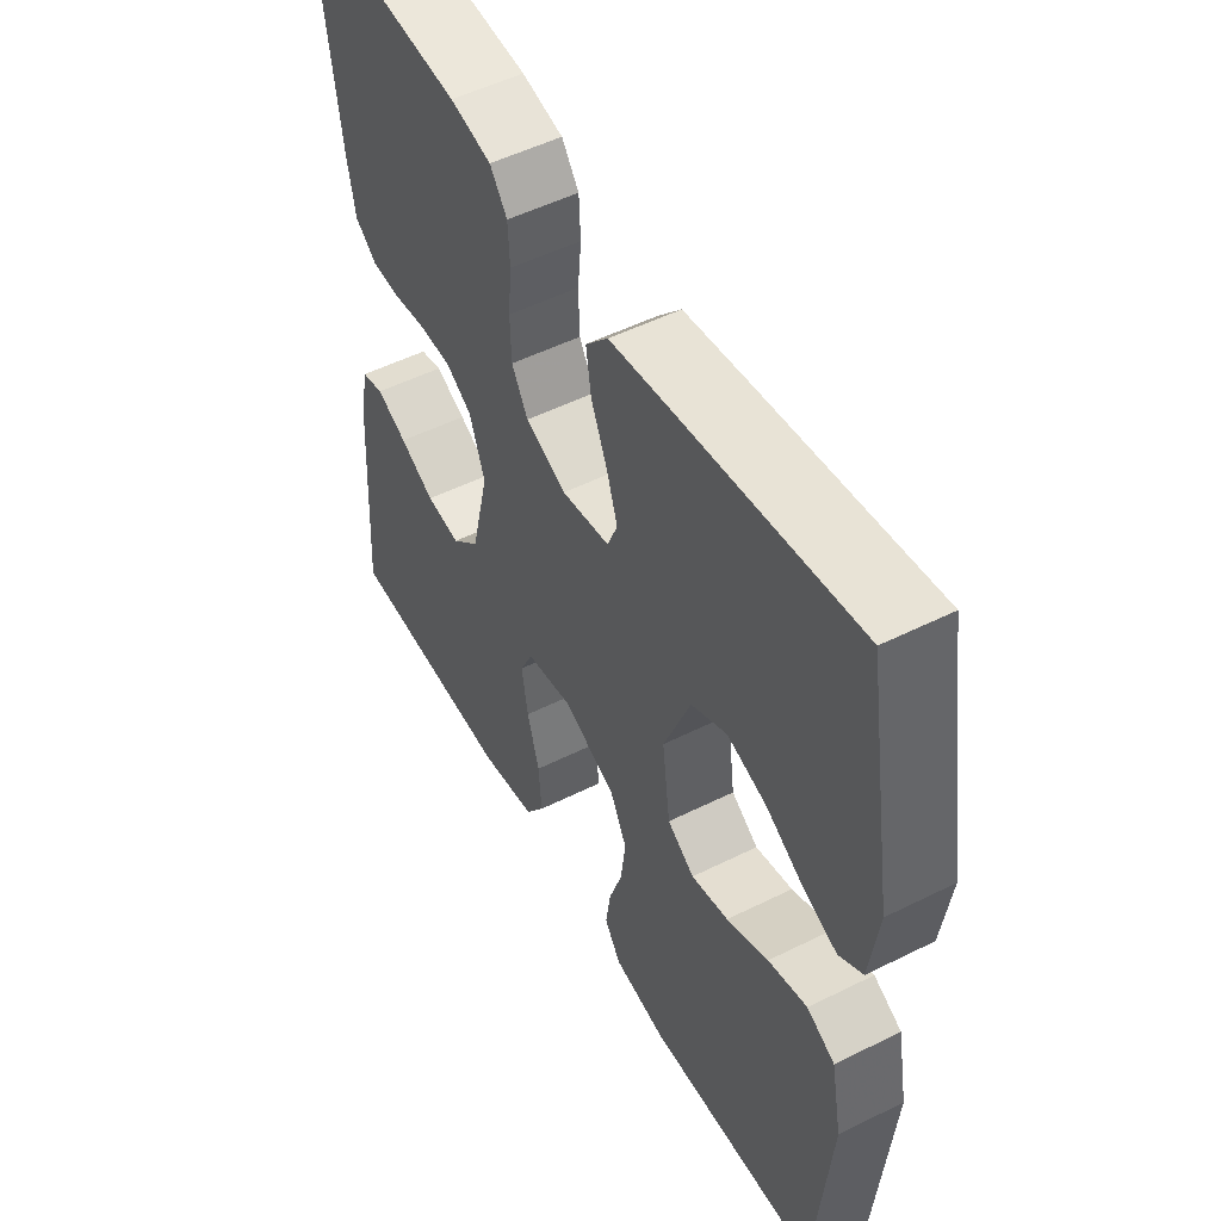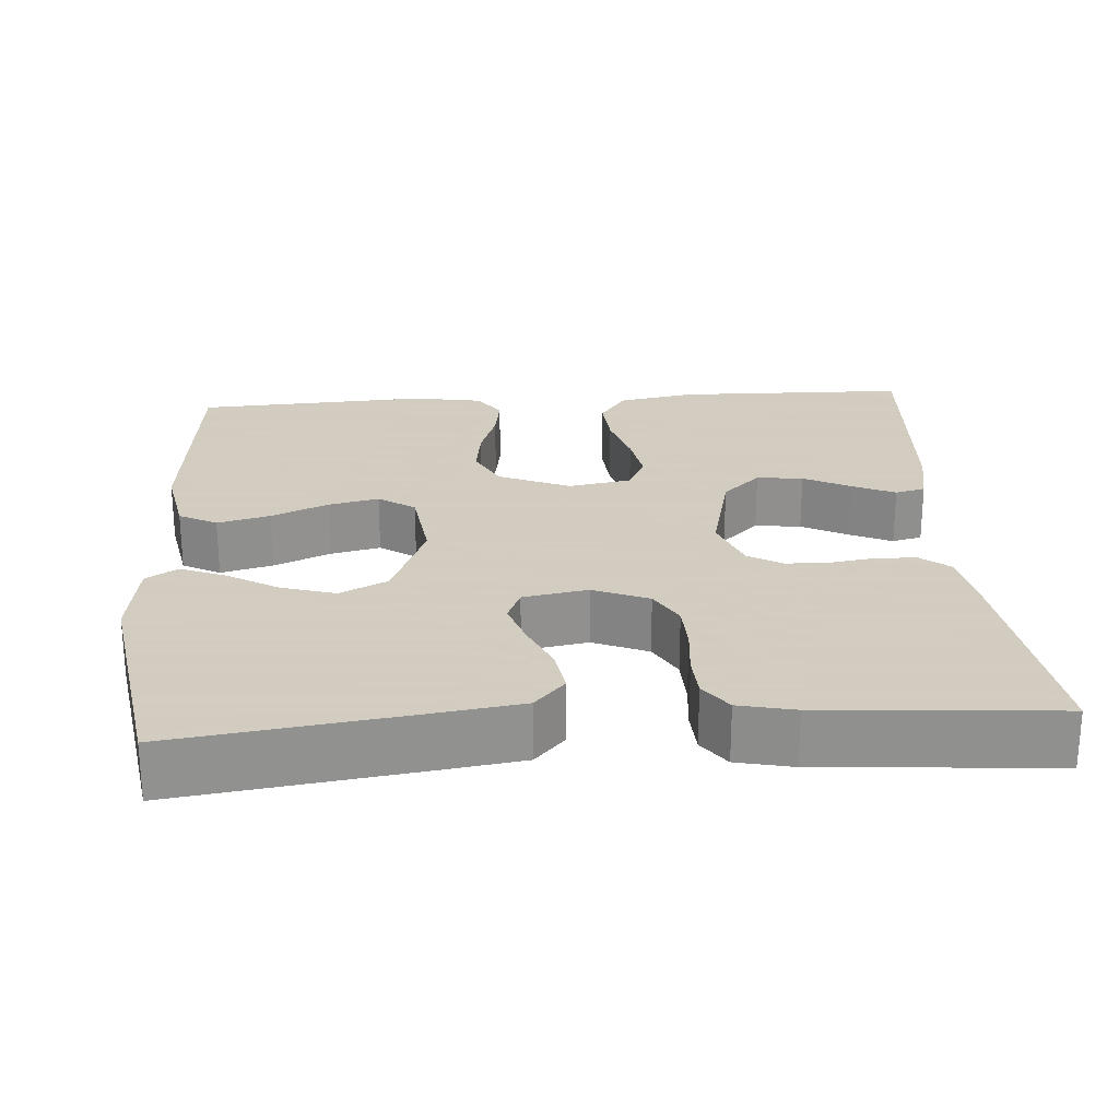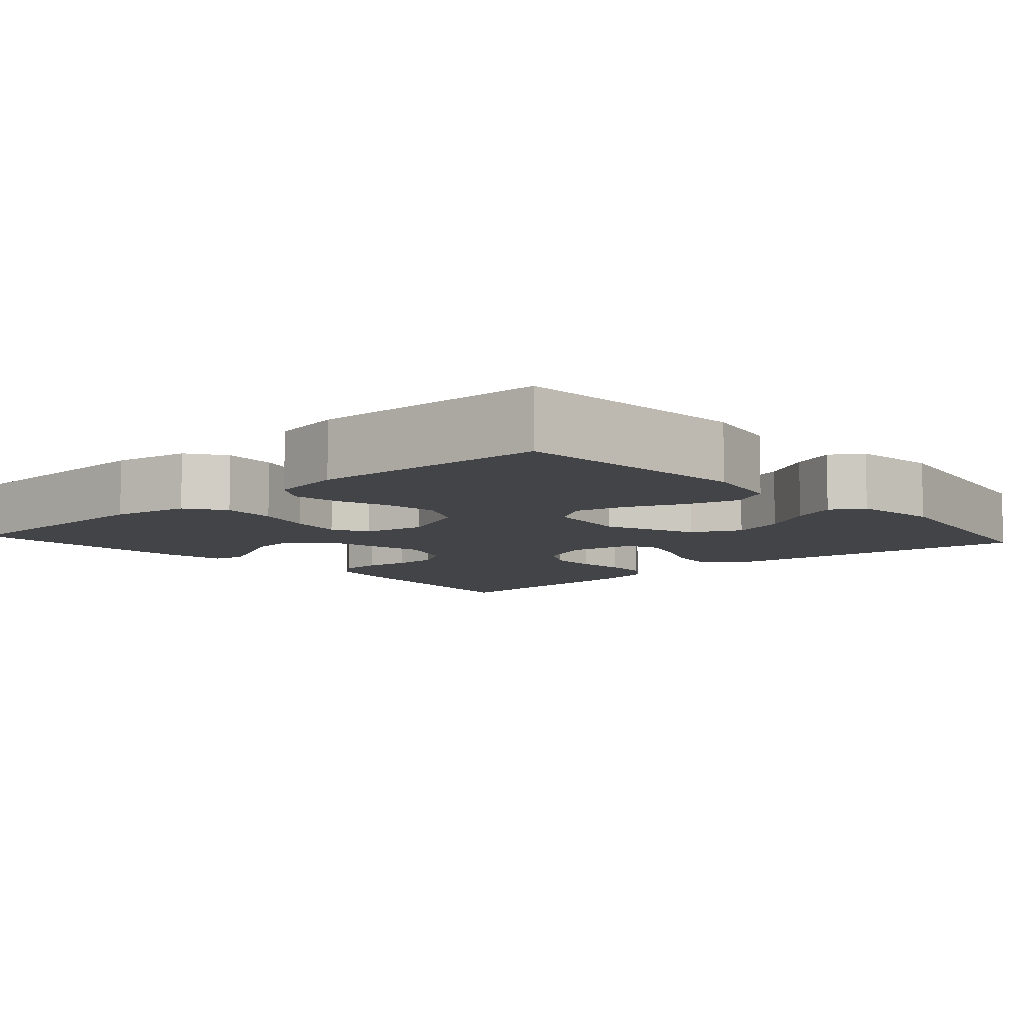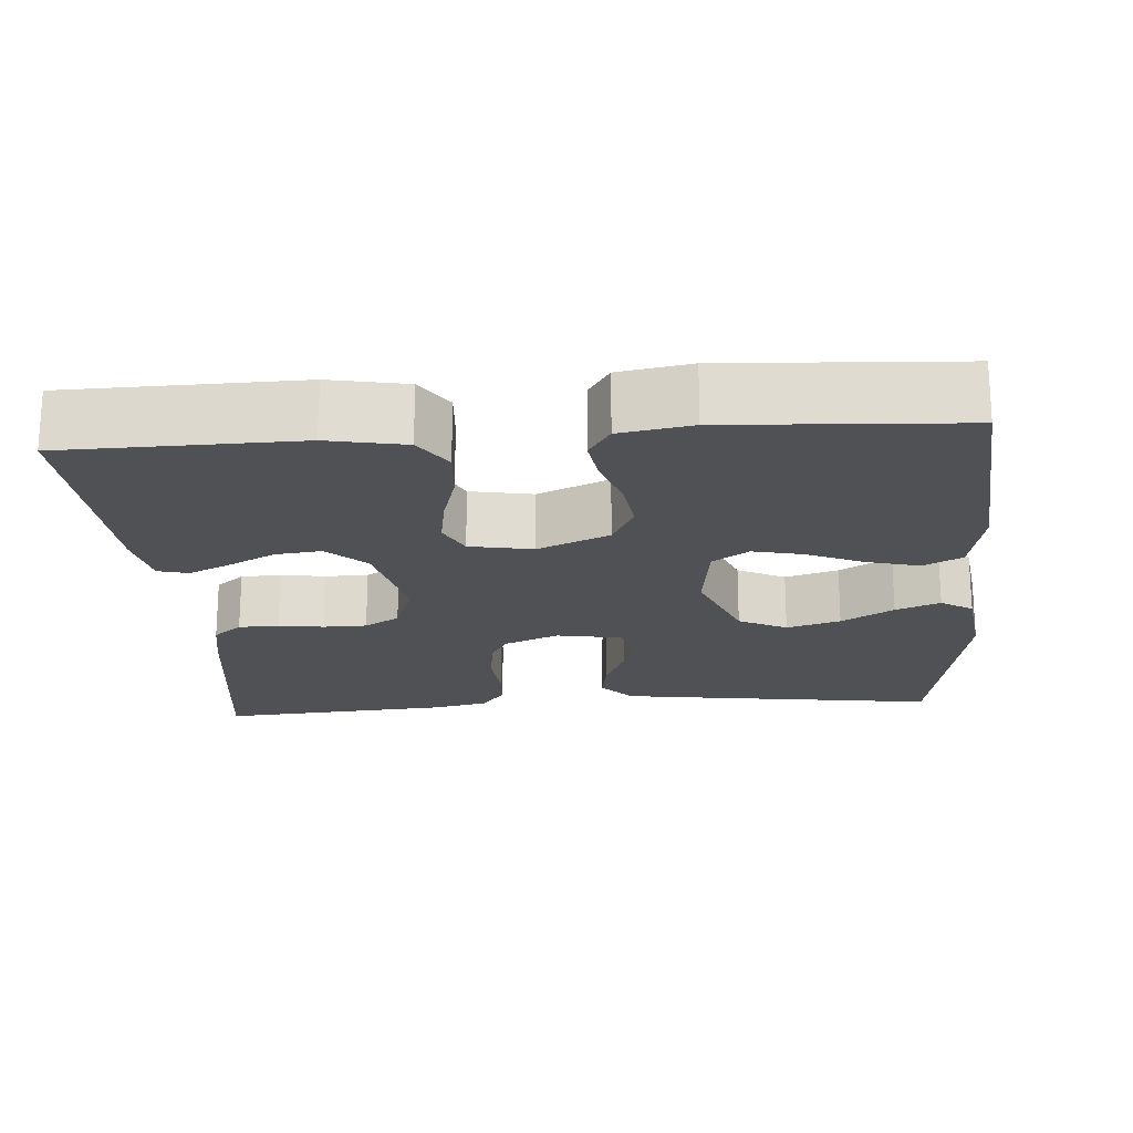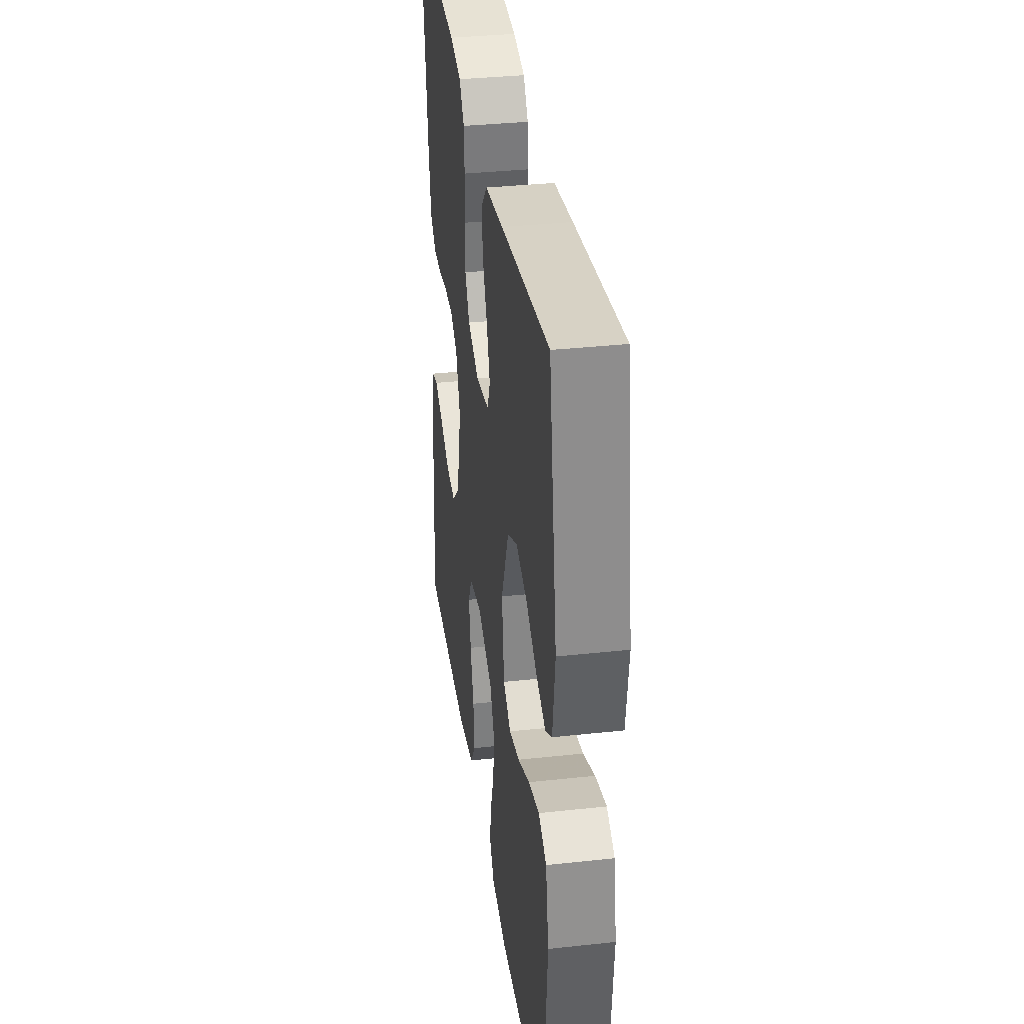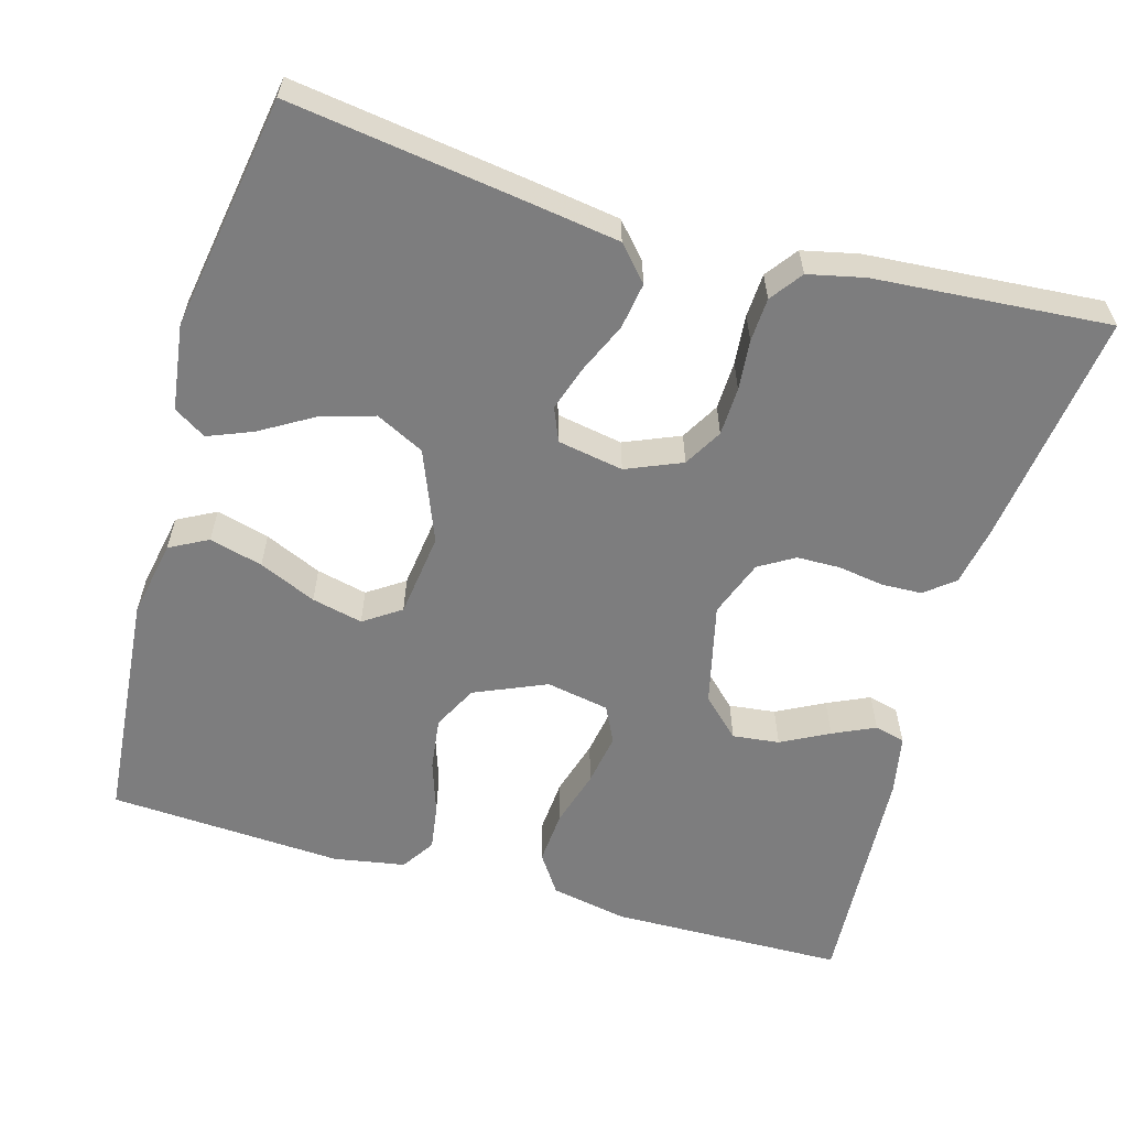
<metadata>
{"format":"obj","ext":"obj","renderer":"f3d","projection":"perspective","resolution":1024,"background":"white","views":[{"elev":51.7,"azim":-118.4,"up":"+Z"},{"elev":24.3,"azim":-4.0,"up":"+Y"},{"elev":-8.3,"azim":-137.9,"up":"+Y"},{"elev":-20.1,"azim":-175.8,"up":"+Y"},{"elev":35.3,"azim":-98.2,"up":"+Z"},{"elev":-59.2,"azim":-16.0,"up":"+Y"}]}
</metadata>
<code>
v 0.5 0.07 -0.5
v 0.2 0.07 -0.506
v 0.101 0.07 -0.487
v 0.067 0.07 -0.437
v 0.072 0.07 -0.368
v 0.093 0.07 -0.295
v 0.104 0.07 -0.228
v 0.081 0.07 -0.181
v 0 0.07 -0.166
v -0.092 0.07 -0.206
v -0.121 0.07 -0.263
v -0.112 0.07 -0.331
v -0.089 0.07 -0.399
v -0.08 0.07 -0.458
v -0.108 0.07 -0.501
v -0.2 0.07 -0.517
v -0.5 0.07 -0.5
v -0.527 0.07 -0.2
v -0.508 0.07 -0.101
v -0.459 0.07 -0.075
v -0.391 0.07 -0.093
v -0.318 0.07 -0.125
v -0.253 0.07 -0.14
v -0.206 0.07 -0.108
v -0.192 0.07 0
v -0.239 0.07 0.117
v -0.301 0.07 0.148
v -0.37 0.07 0.127
v -0.437 0.07 0.087
v -0.494 0.07 0.064
v -0.535 0.07 0.09
v -0.55 0.07 0.2
v -0.5 0.07 0.5
v -0.2 0.07 0.458
v -0.085 0.07 0.441
v -0.046 0.07 0.398
v -0.055 0.07 0.339
v -0.083 0.07 0.275
v -0.102 0.07 0.217
v -0.084 0.07 0.174
v 0 0.07 0.159
v 0.071 0.07 0.189
v 0.099 0.07 0.238
v 0.101 0.07 0.3
v 0.095 0.07 0.364
v 0.098 0.07 0.42
v 0.128 0.07 0.461
v 0.2 0.07 0.477
v 0.5 0.07 0.5
v 0.461 0.07 0.2
v 0.447 0.07 0.124
v 0.41 0.07 0.094
v 0.358 0.07 0.092
v 0.3 0.07 0.101
v 0.244 0.07 0.1
v 0.199 0.07 0.073
v 0.172 0.07 0
v 0.203 0.07 -0.131
v 0.252 0.07 -0.178
v 0.312 0.07 -0.171
v 0.373 0.07 -0.139
v 0.427 0.07 -0.114
v 0.466 0.07 -0.124
v 0.481 0.07 -0.2
v 0.5 0 -0.5
v 0.2 0 -0.506
v 0.101 0 -0.487
v 0.067 0 -0.437
v 0.072 0 -0.368
v 0.093 0 -0.295
v 0.104 0 -0.228
v 0.081 0 -0.181
v 0 0 -0.166
v -0.092 0 -0.206
v -0.121 0 -0.263
v -0.112 0 -0.331
v -0.089 0 -0.399
v -0.08 0 -0.458
v -0.108 0 -0.501
v -0.2 0 -0.517
v -0.5 0 -0.5
v -0.527 0 -0.2
v -0.508 0 -0.101
v -0.459 0 -0.075
v -0.391 0 -0.093
v -0.318 0 -0.125
v -0.253 0 -0.14
v -0.206 0 -0.108
v -0.192 0 0
v -0.239 0 0.117
v -0.301 0 0.148
v -0.37 0 0.127
v -0.437 0 0.087
v -0.494 0 0.064
v -0.535 0 0.09
v -0.55 0 0.2
v -0.5 0 0.5
v -0.2 0 0.458
v -0.085 0 0.441
v -0.046 0 0.398
v -0.055 0 0.339
v -0.083 0 0.275
v -0.102 0 0.217
v -0.084 0 0.174
v 0 0 0.159
v 0.071 0 0.189
v 0.099 0 0.238
v 0.101 0 0.3
v 0.095 0 0.364
v 0.098 0 0.42
v 0.128 0 0.461
v 0.2 0 0.477
v 0.5 0 0.5
v 0.461 0 0.2
v 0.447 0 0.124
v 0.41 0 0.094
v 0.358 0 0.092
v 0.3 0 0.101
v 0.244 0 0.1
v 0.199 0 0.073
v 0.172 0 0
v 0.203 0 -0.131
v 0.252 0 -0.178
v 0.312 0 -0.171
v 0.373 0 -0.139
v 0.427 0 -0.114
v 0.466 0 -0.124
v 0.481 0 -0.2
f 4 5 6
f 3 4 6
f 2 3 6
f 1 2 6
f 64 1 6
f 63 64 6
f 62 63 6
f 61 62 6
f 60 61 6
f 59 60 6 7
f 58 59 7 8
f 57 58 8 9
f 56 57 9 10
f 52 53 54
f 51 52 54
f 50 51 54
f 49 50 54
f 48 49 54
f 47 48 54
f 46 47 54
f 45 46 54
f 44 45 54
f 43 44 54 55
f 42 43 55 56
f 36 37 38
f 35 36 38
f 34 35 38
f 33 34 38
f 32 33 38
f 31 32 38
f 30 31 38
f 28 29 30
f 20 21 22
f 19 20 22
f 18 19 22
f 17 18 22
f 16 17 22
f 15 16 22
f 14 15 22
f 13 14 22
f 12 13 22
f 11 12 22 23
f 10 11 23 24
f 10 24 25
f 56 10 25
f 42 56 25
f 41 42 25
f 40 41 25 26
f 39 40 26 27
f 38 39 27 28
f 28 30 38
f 70 69 68
f 70 68 67
f 70 67 66
f 70 66 65
f 70 65 128
f 70 128 127
f 70 127 126
f 70 126 125
f 70 125 124
f 71 70 124 123
f 72 71 123 122
f 73 72 122 121
f 74 73 121 120
f 118 117 116
f 118 116 115
f 118 115 114
f 118 114 113
f 118 113 112
f 118 112 111
f 118 111 110
f 118 110 109
f 118 109 108
f 119 118 108 107
f 120 119 107 106
f 102 101 100
f 102 100 99
f 102 99 98
f 102 98 97
f 102 97 96
f 102 96 95
f 102 95 94
f 94 93 92
f 86 85 84
f 86 84 83
f 86 83 82
f 86 82 81
f 86 81 80
f 86 80 79
f 86 79 78
f 86 78 77
f 86 77 76
f 87 86 76 75
f 88 87 75 74
f 89 88 74
f 89 74 120
f 89 120 106
f 89 106 105
f 90 89 105 104
f 91 90 104 103
f 92 91 103 102
f 102 94 92
f 1 65 66 2
f 2 66 67 3
f 3 67 68 4
f 4 68 69 5
f 5 69 70 6
f 6 70 71 7
f 7 71 72 8
f 8 72 73 9
f 9 73 74 10
f 10 74 75 11
f 11 75 76 12
f 12 76 77 13
f 13 77 78 14
f 14 78 79 15
f 15 79 80 16
f 16 80 81 17
f 17 81 82 18
f 18 82 83 19
f 19 83 84 20
f 20 84 85 21
f 21 85 86 22
f 22 86 87 23
f 23 87 88 24
f 24 88 89 25
f 25 89 90 26
f 26 90 91 27
f 27 91 92 28
f 28 92 93 29
f 29 93 94 30
f 30 94 95 31
f 31 95 96 32
f 32 96 97 33
f 33 97 98 34
f 34 98 99 35
f 35 99 100 36
f 36 100 101 37
f 37 101 102 38
f 38 102 103 39
f 39 103 104 40
f 40 104 105 41
f 41 105 106 42
f 42 106 107 43
f 43 107 108 44
f 44 108 109 45
f 45 109 110 46
f 46 110 111 47
f 47 111 112 48
f 48 112 113 49
f 49 113 114 50
f 50 114 115 51
f 51 115 116 52
f 52 116 117 53
f 53 117 118 54
f 54 118 119 55
f 55 119 120 56
f 56 120 121 57
f 57 121 122 58
f 58 122 123 59
f 59 123 124 60
f 60 124 125 61
f 61 125 126 62
f 62 126 127 63
f 63 127 128 64
f 64 128 65 1

</code>
